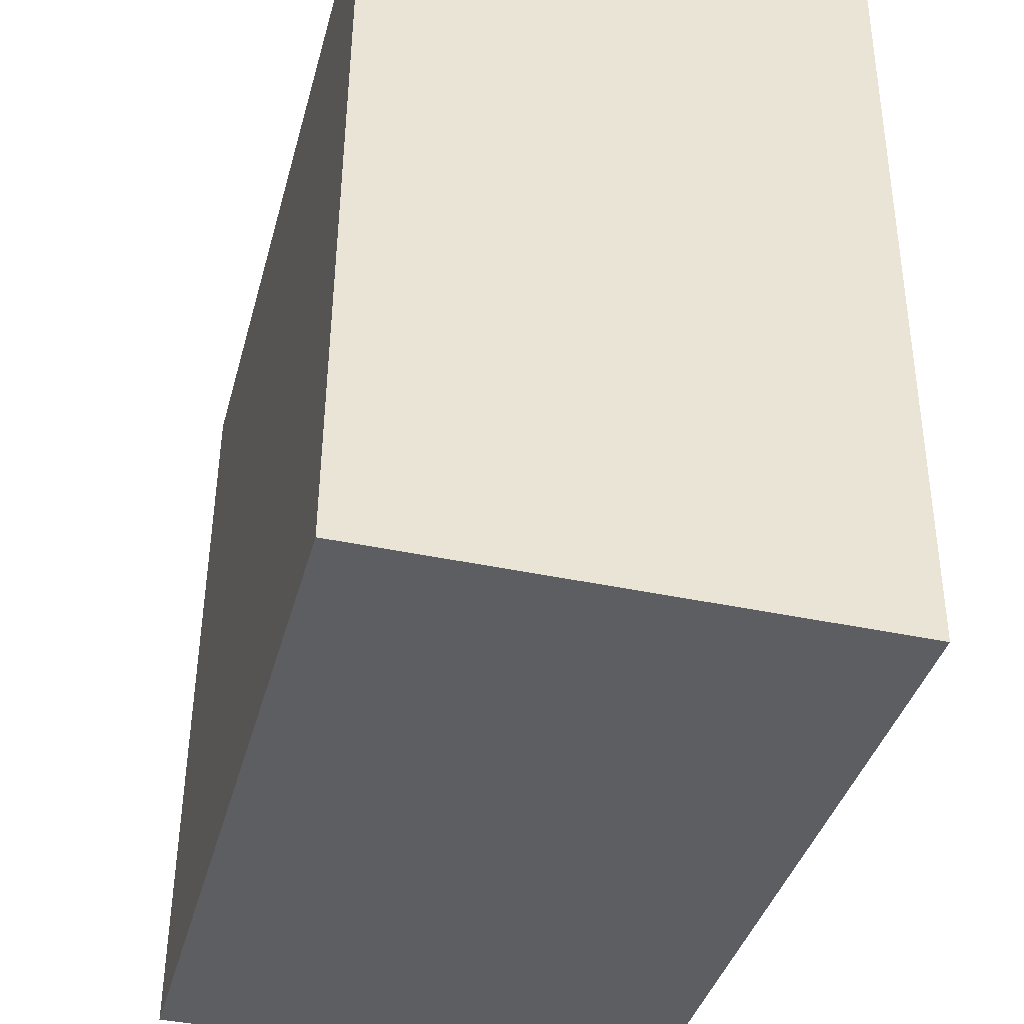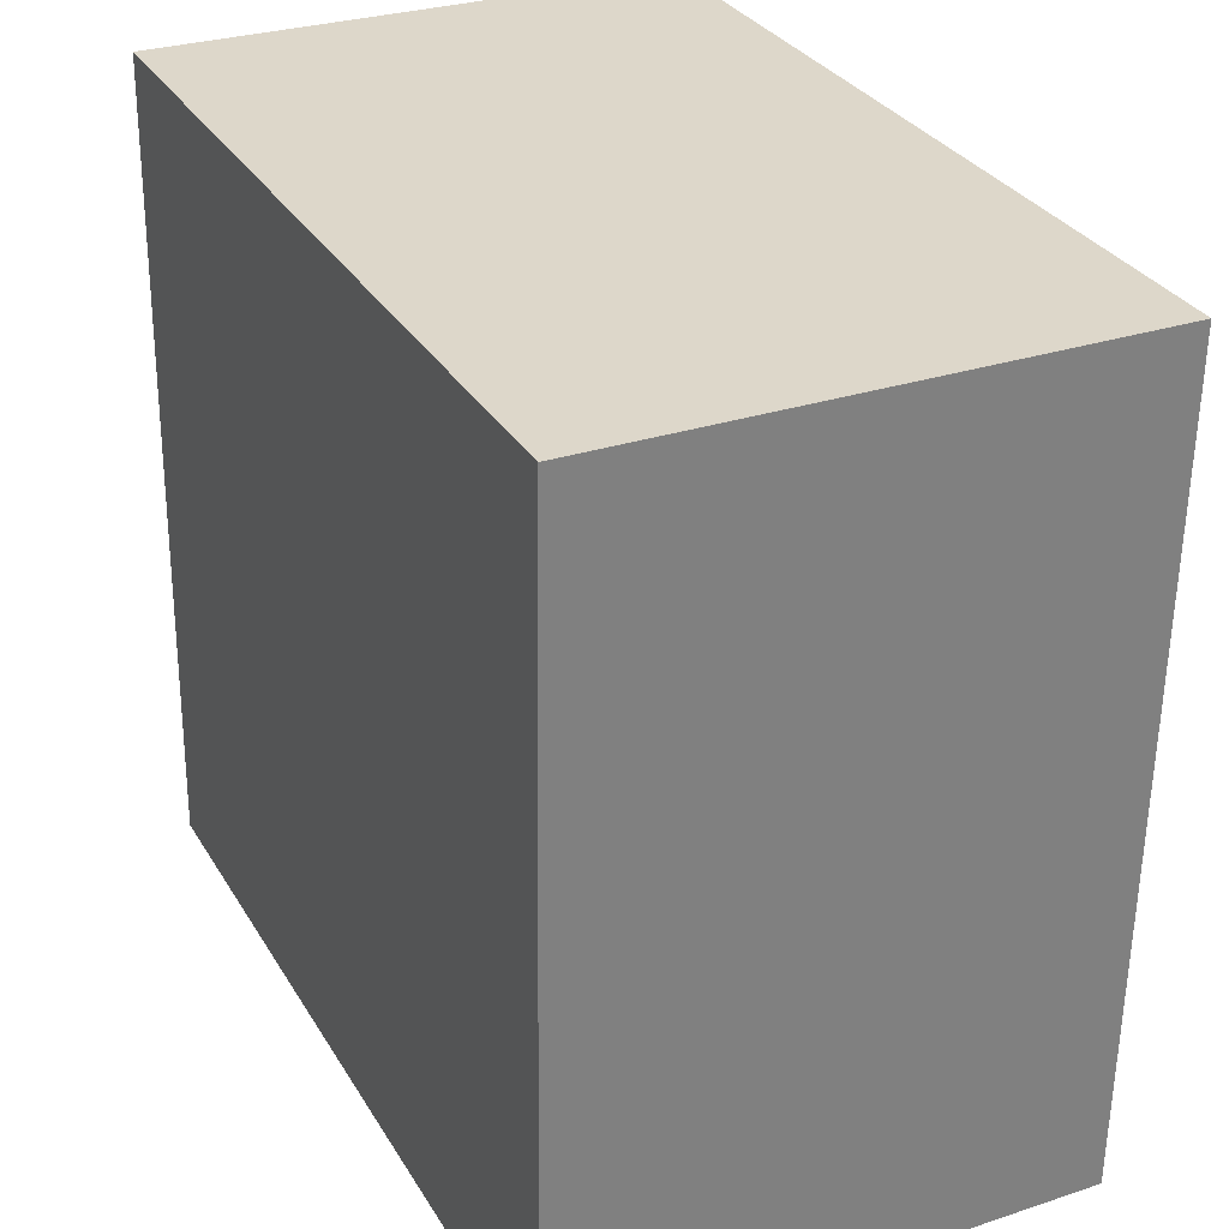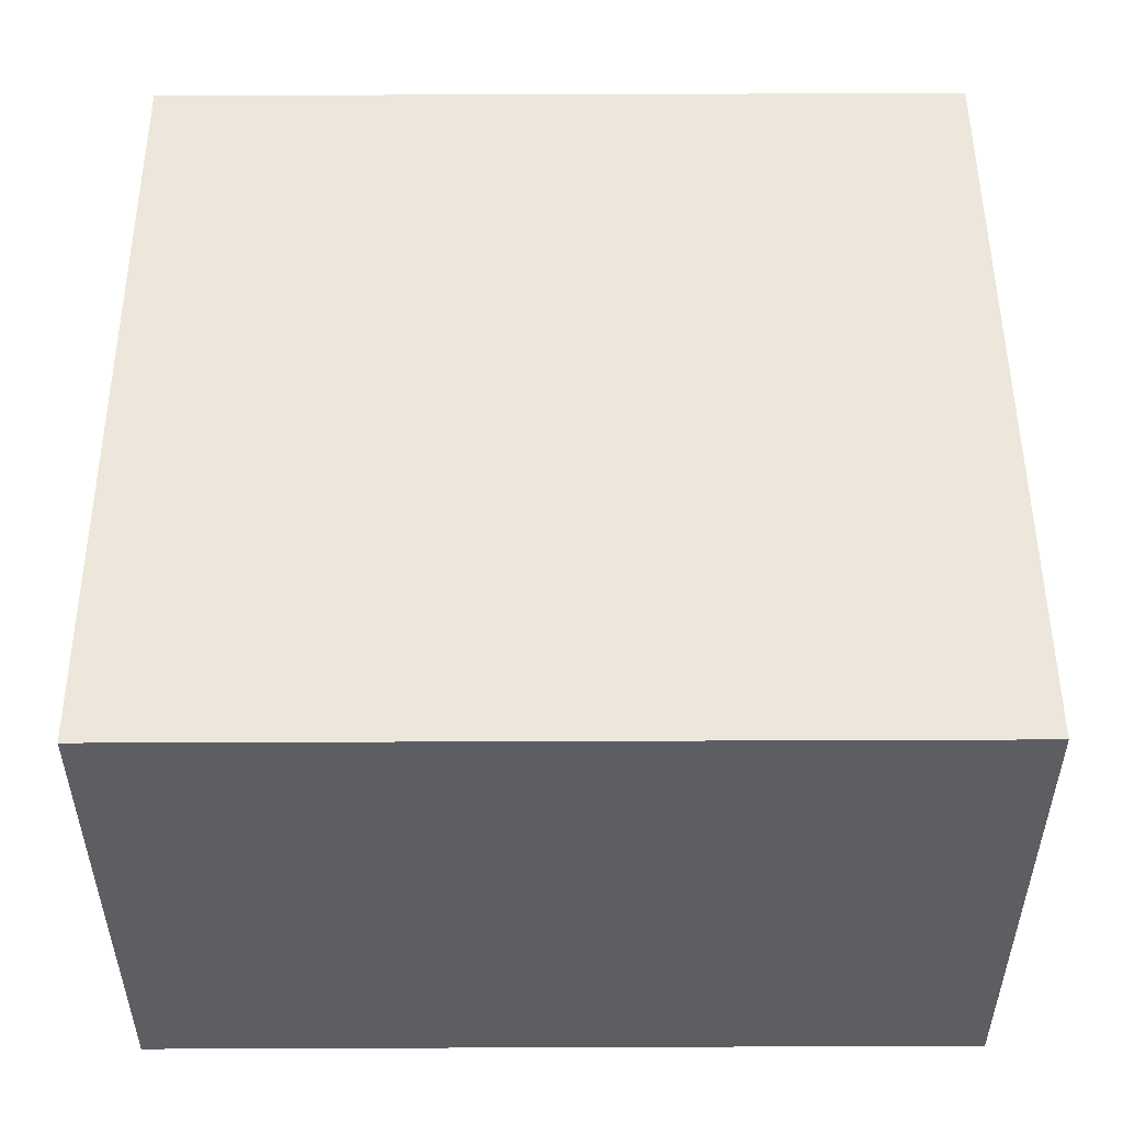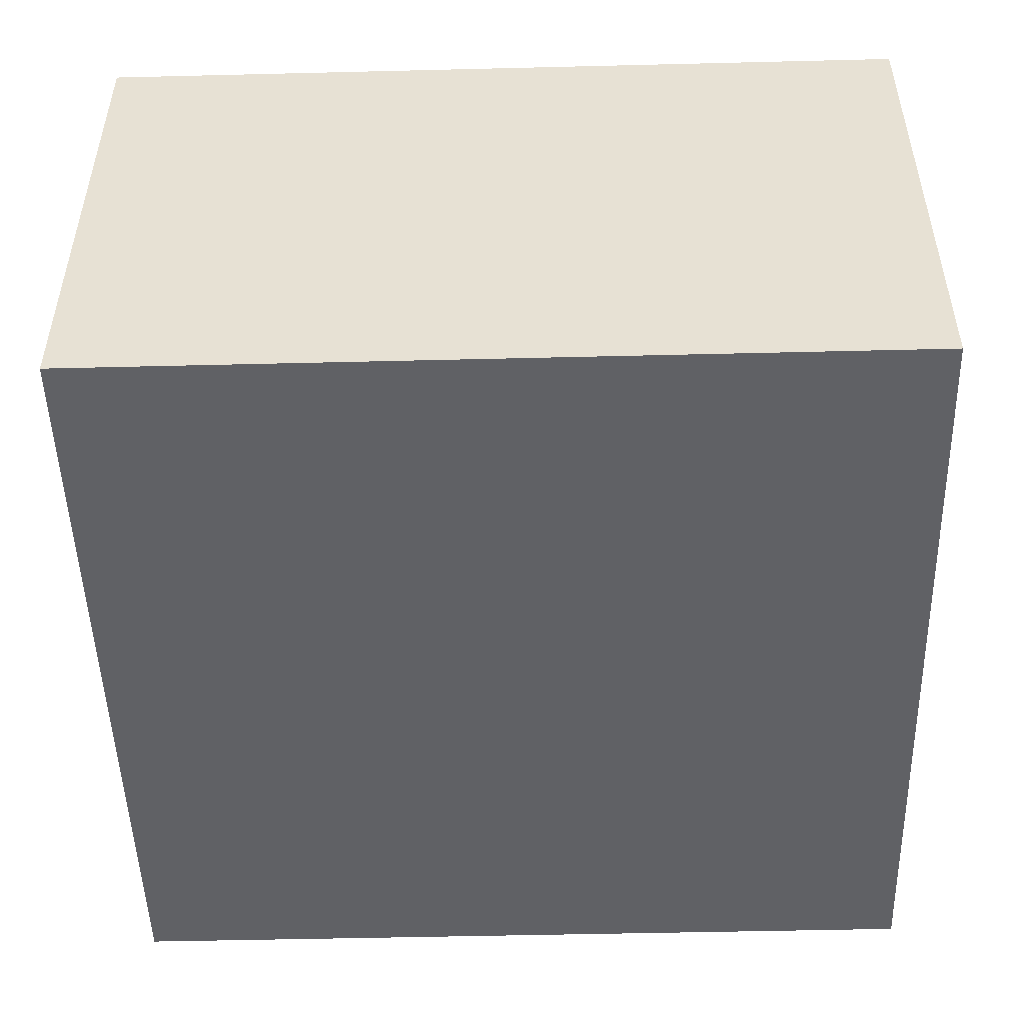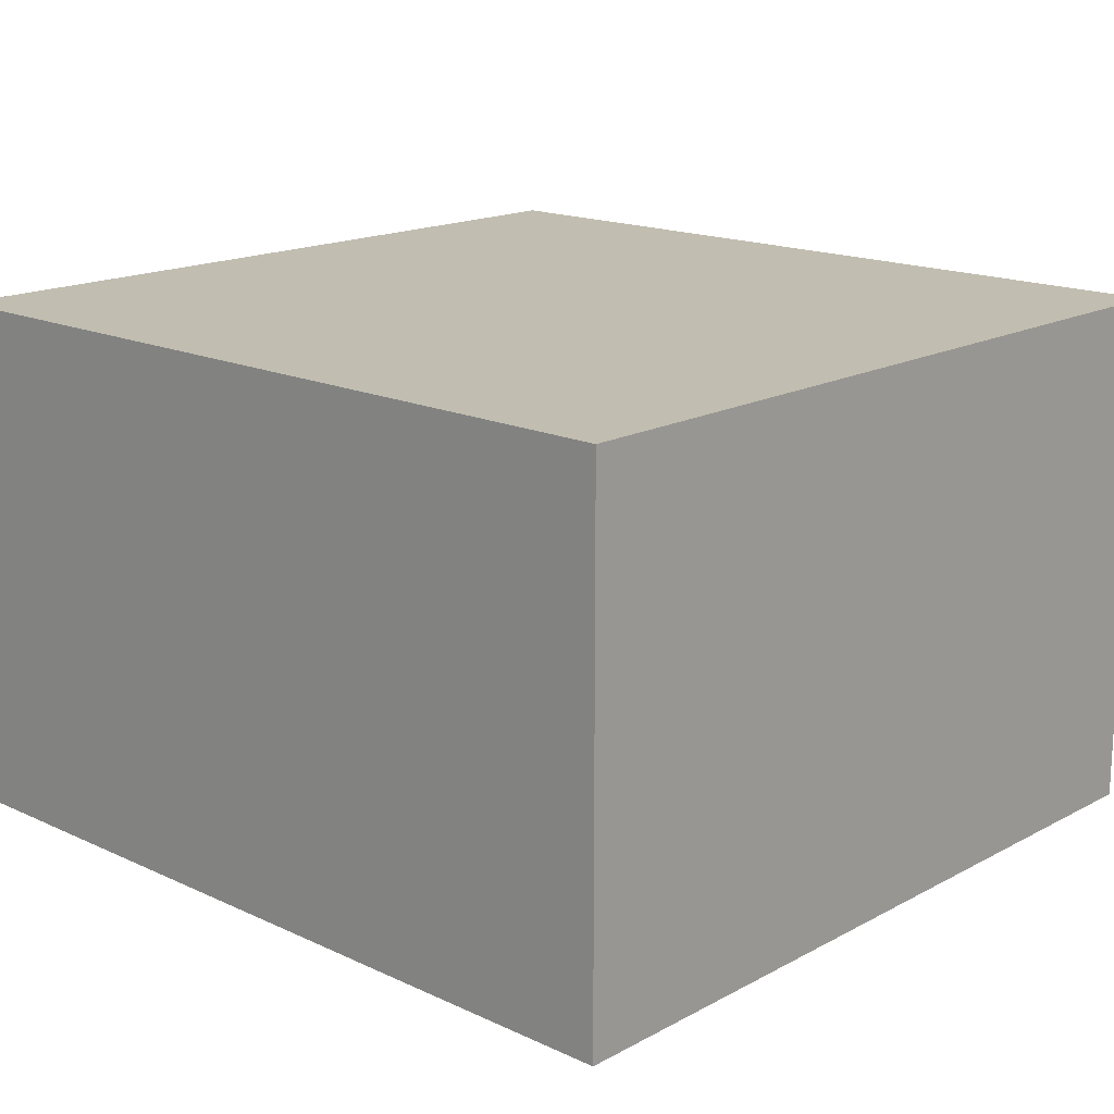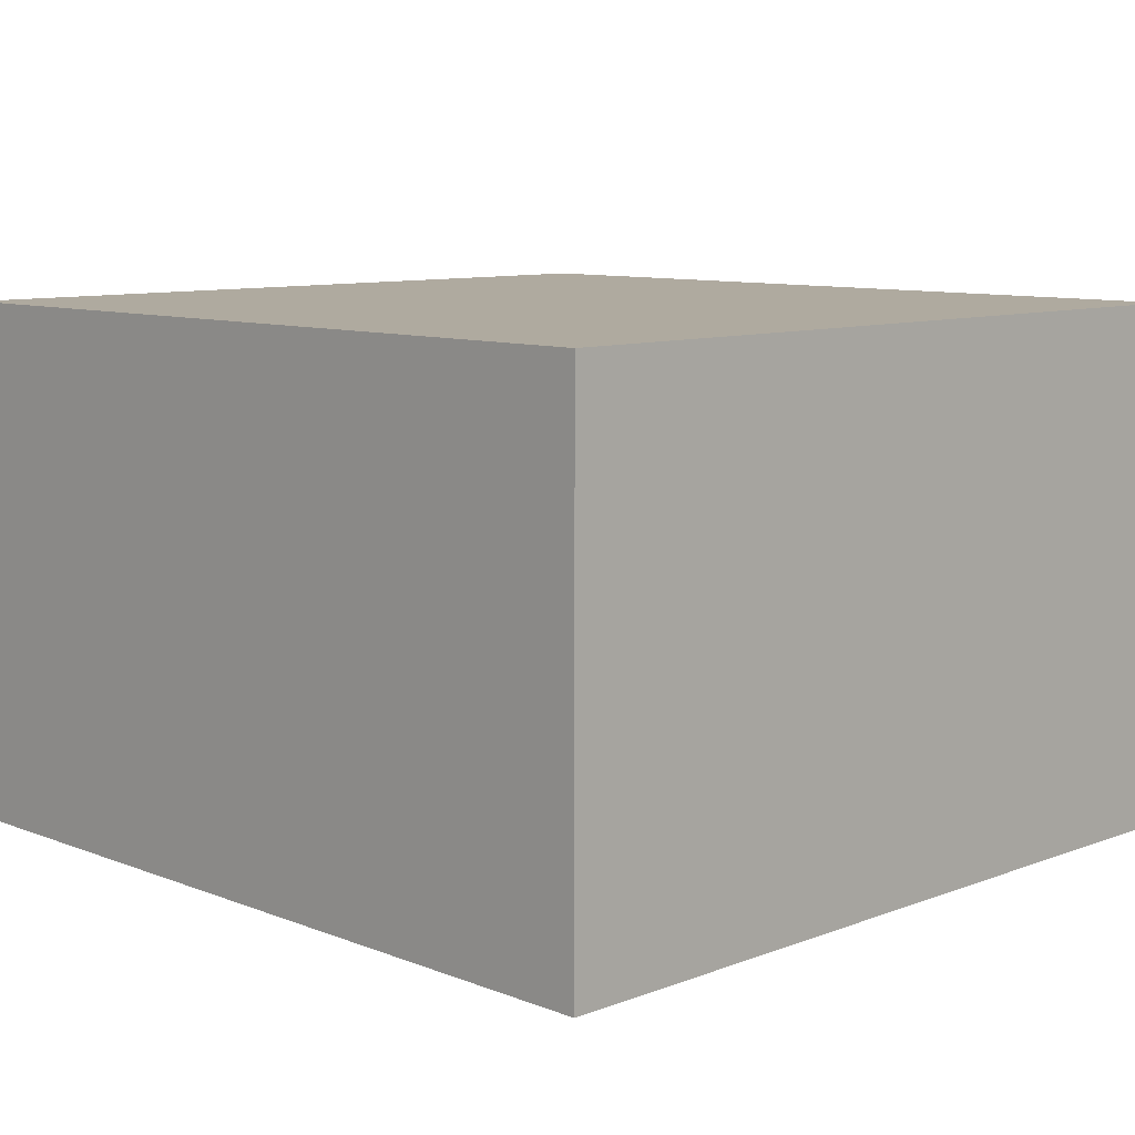
<metadata>
{"format":"obj","ext":"obj","renderer":"f3d","projection":"perspective","resolution":1024,"background":"white","views":[{"elev":-40.4,"azim":75.3,"up":"+Z"},{"elev":29.2,"azim":64.0,"up":"+Z"},{"elev":51.0,"azim":-178.6,"up":"+Y"},{"elev":-49.8,"azim":-176.8,"up":"+Y"},{"elev":16.7,"azim":-135.4,"up":"+Y"},{"elev":9.4,"azim":47.0,"up":"+Y"}]}
</metadata>
<code>
v  3.542 2.181 3.242
v  0 2.181 1.335e-16
v  0.096 2.181 3.342
v  3.446 2.181 -0.099
v  0.096 -2.046e-16 3.342
v  3.542 -1.985e-16 3.242
v  3.446 6.062e-18 -0.099
v  0 0 0
g defaultobject
f 1 2 3
f 2 1 4
f 5 1 3
f 1 5 6
f 6 4 1
f 4 6 7
f 7 2 4
f 2 7 8
f 8 3 2
f 3 8 5
f 8 6 5
f 6 8 7

</code>
